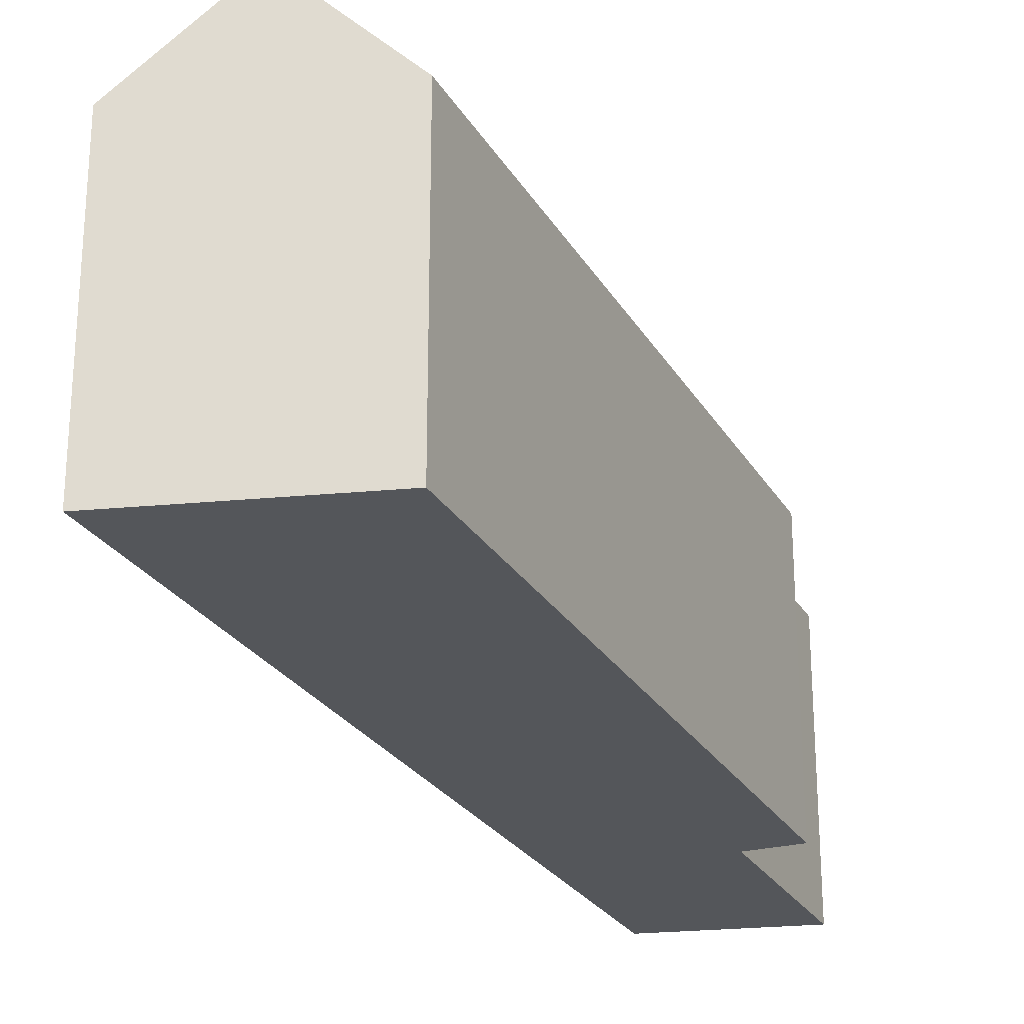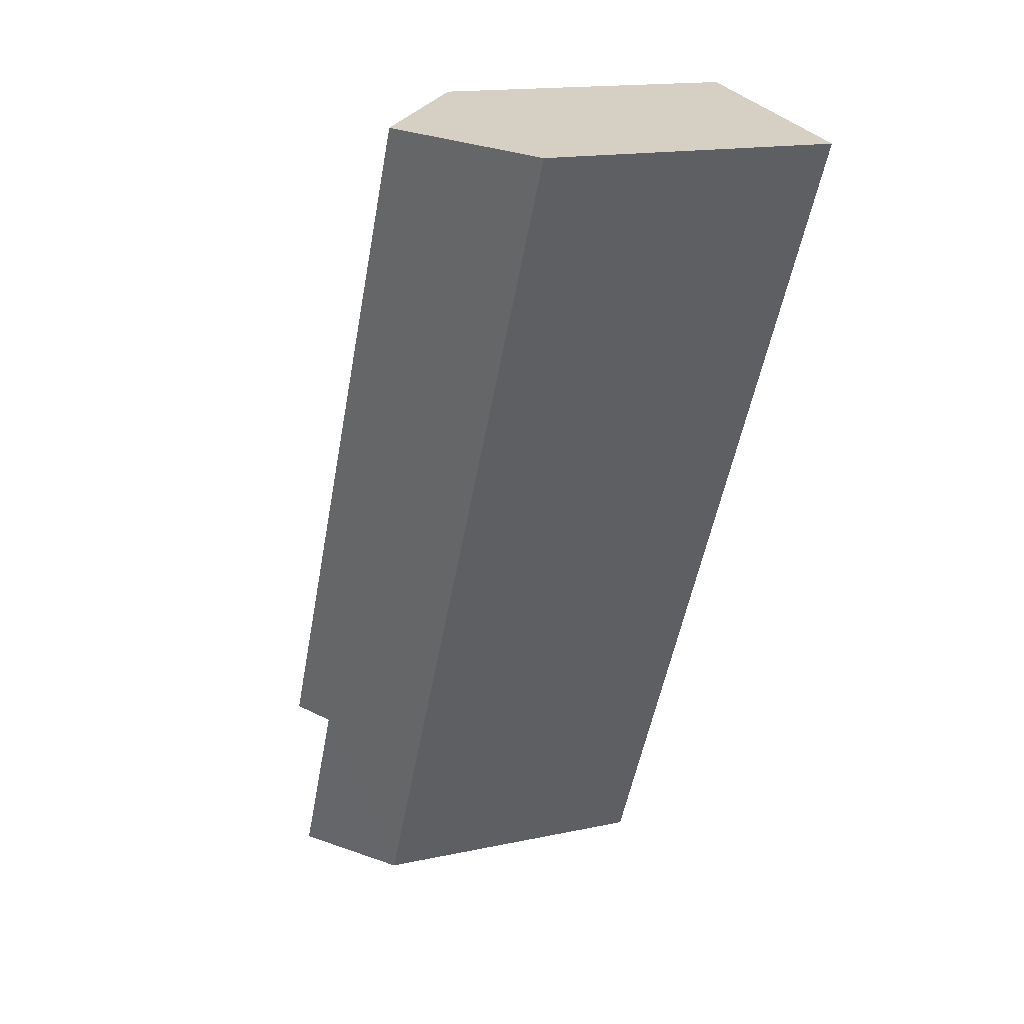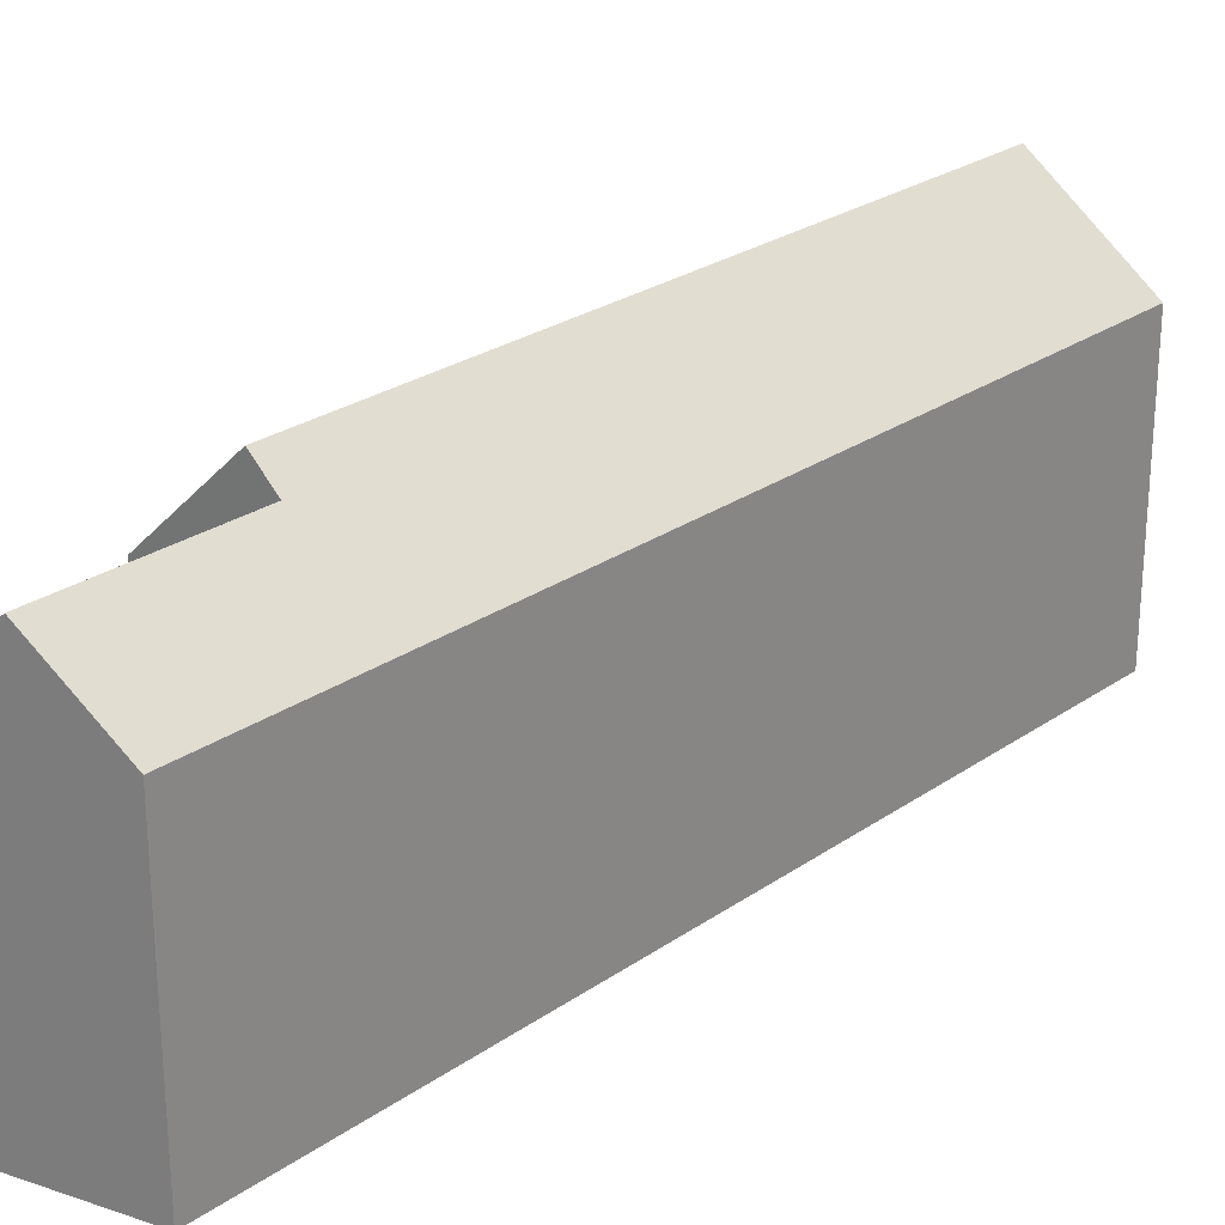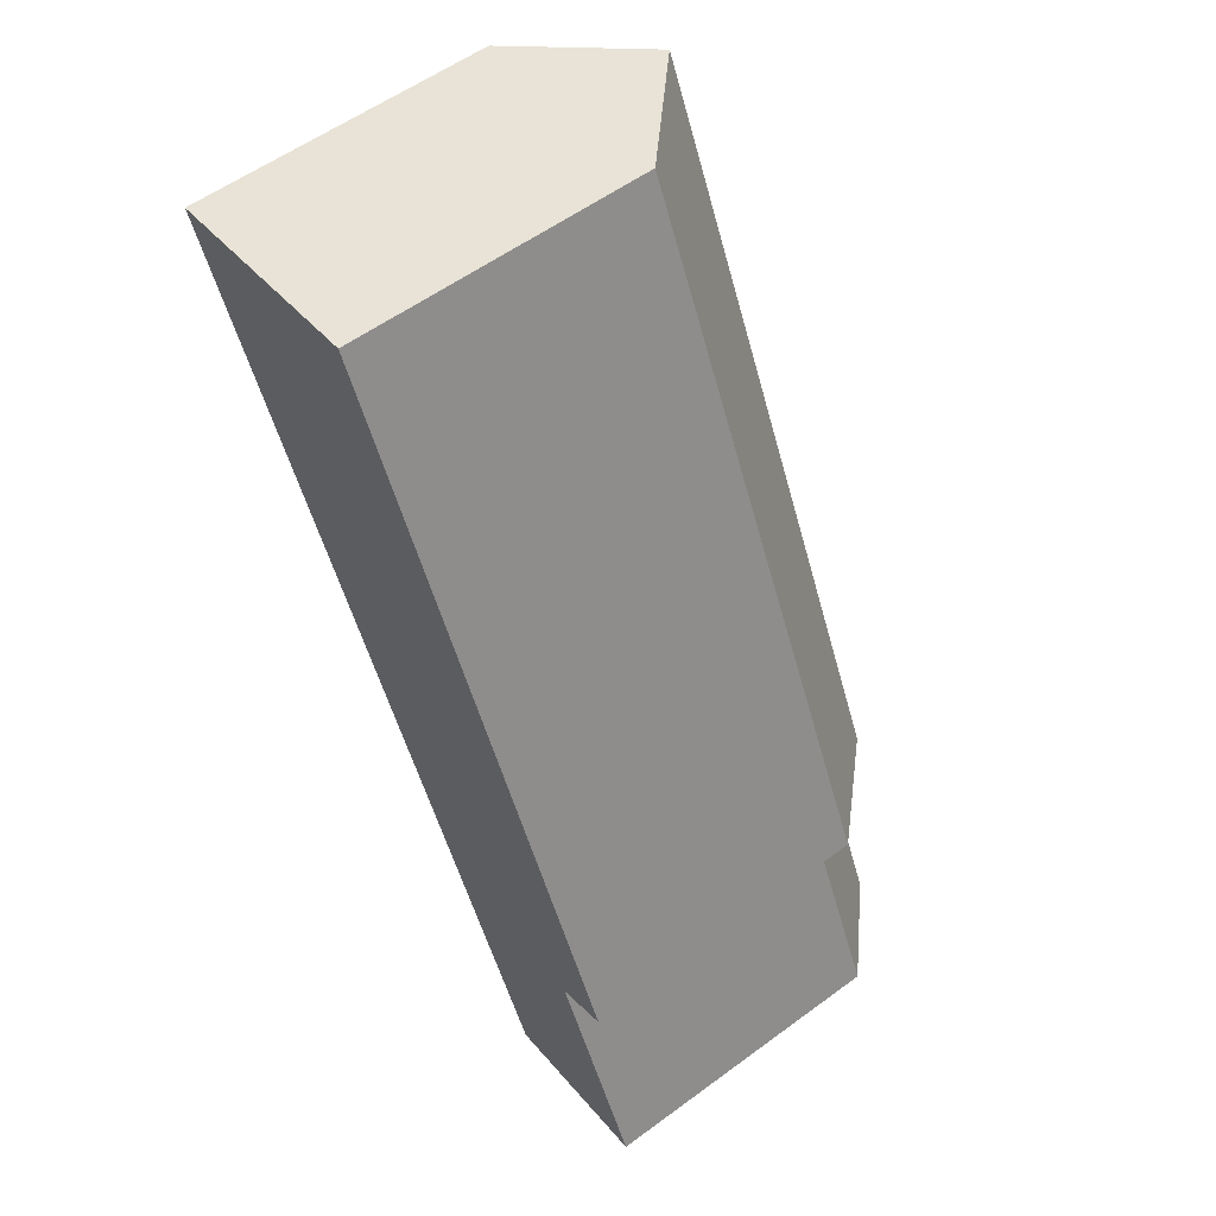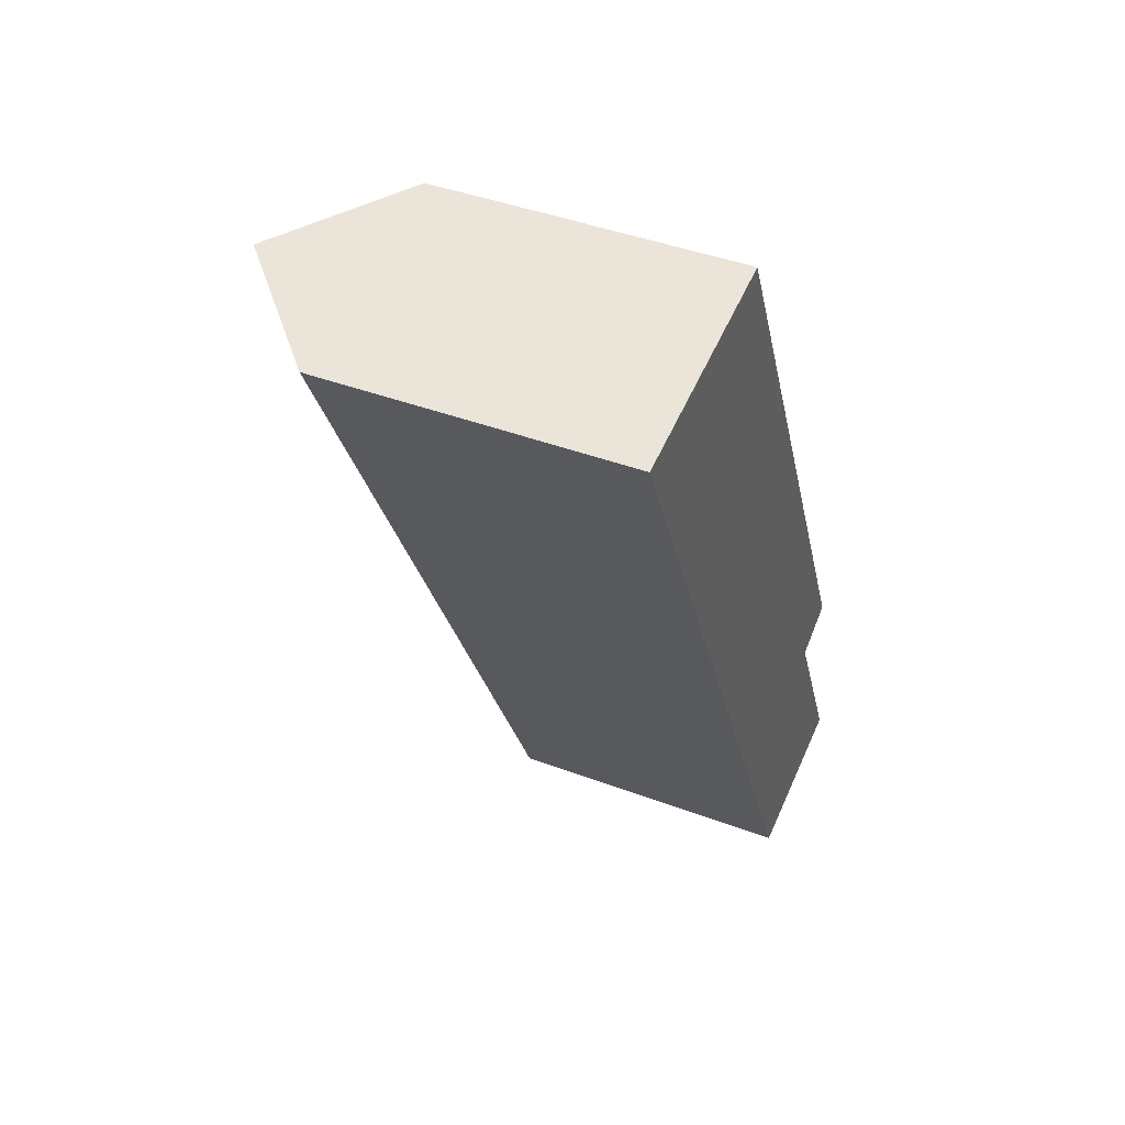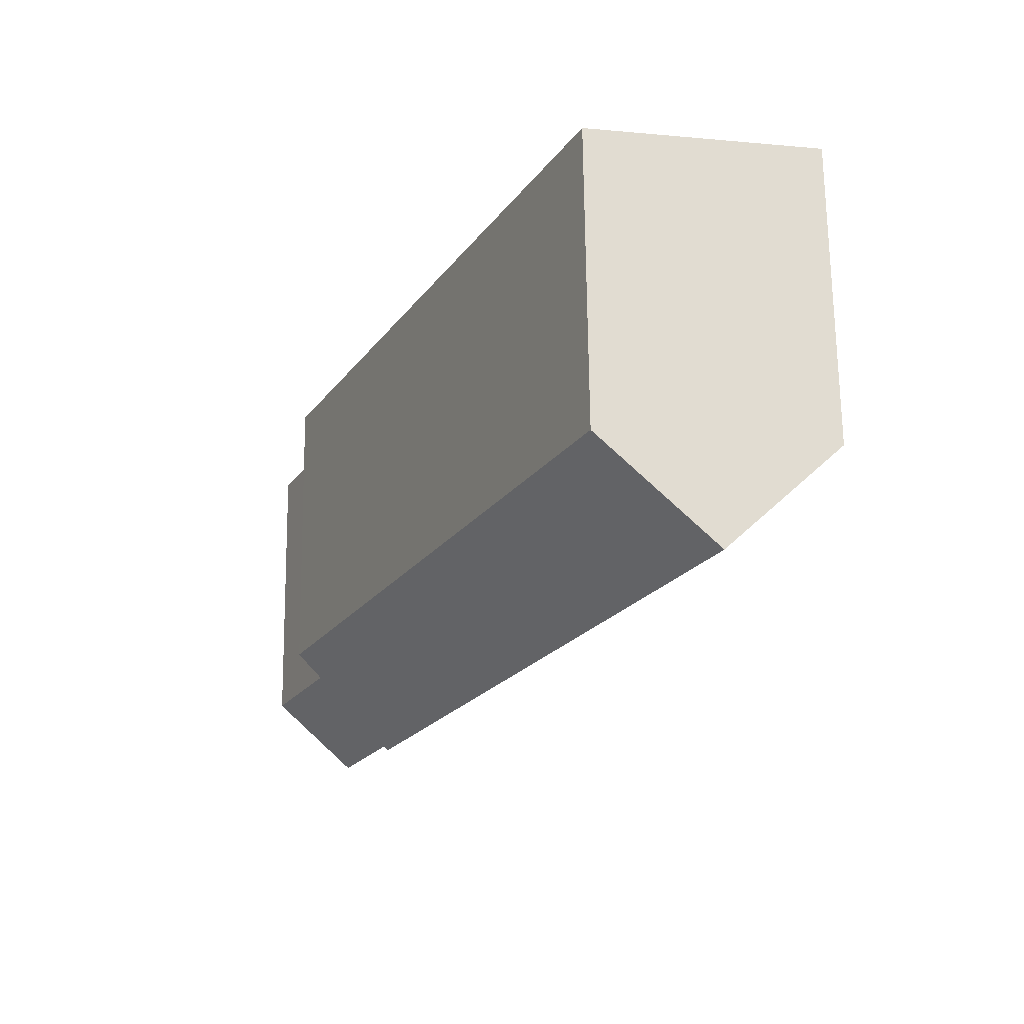
<metadata>
{"format":"obj","ext":"obj","renderer":"f3d","projection":"perspective","resolution":1024,"background":"white","views":[{"elev":-25.4,"azim":-1.8,"up":"+Y"},{"elev":16.2,"azim":-113.8,"up":"+Z"},{"elev":25.9,"azim":-163.1,"up":"+Y"},{"elev":56.7,"azim":52.5,"up":"+Z"},{"elev":42.9,"azim":-66.0,"up":"+Z"},{"elev":69.3,"azim":179.3,"up":"+Z"}]}
</metadata>
<code>
v  14.1 -1.584e-16 2.587
v  30.59 2.459e-15 -40.17
v  33.84 2.37e-15 -38.71
v  21.16 2.719e-15 -44.41
v  0 0 0
v  7.048 -7.922e-17 1.294
v  31.31 3.288e-15 -53.69
v  36.54 3.224e-15 -52.65
v  26.08 3.352e-15 -54.74
v  30.59 22.08 -40.17
v  25.88 23.6 -42.29
v  27.5 25.26 -41.56
v  27.5 21.94 -41.56
v  33.84 18.76 -38.71
v  30.59 18.76 -40.17
v  14.1 18.76 2.587
v  0.0004001 18.76 -0.0005947
v  7.049 25.26 1.293
v  21.16 18.76 -44.41
v  26.08 18.76 -54.74
v  36.54 18.76 -52.65
v  31.31 23.6 -53.69
v  25.88 23.6 -42.29
g defaultobject
f 1 2 3
f 2 1 4
f 4 1 5
f 5 1 6
f 2 7 8
f 7 2 9
f 9 2 4
f 10 11 12
f 11 10 13
f 13 10 14
f 13 14 15
f 15 14 3
f 15 3 2
f 16 6 1
f 6 16 5
f 5 16 17
f 17 16 18
f 17 4 5
f 4 17 19
f 4 19 9
f 9 19 20
f 20 7 9
f 7 20 8
f 8 20 21
f 21 20 22
f 3 16 1
f 16 3 14
f 8 15 2
f 15 8 21
f 18 19 17
f 19 18 11
f 11 18 12
f 11 20 19
f 20 11 22
f 10 16 14
f 16 10 18
f 18 10 12
f 22 15 21
f 15 22 13
f 13 22 23

</code>
